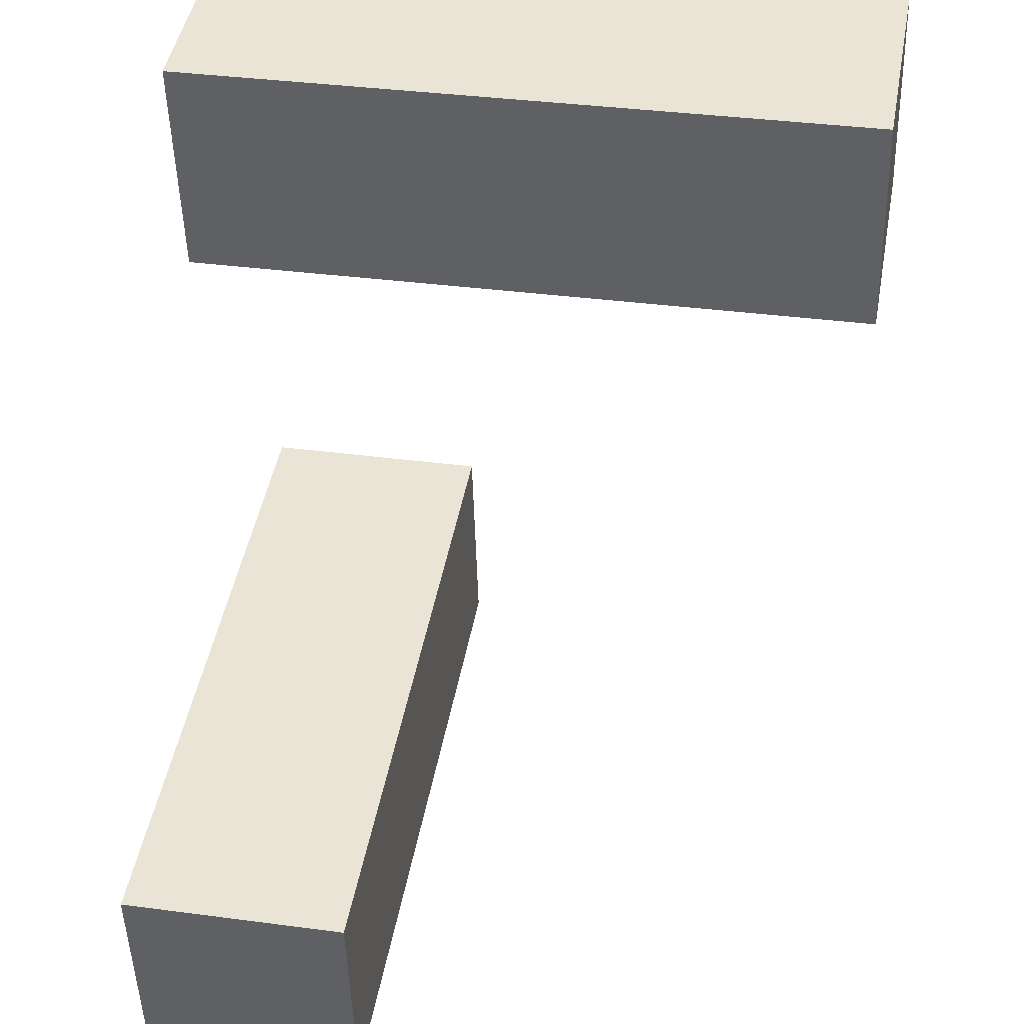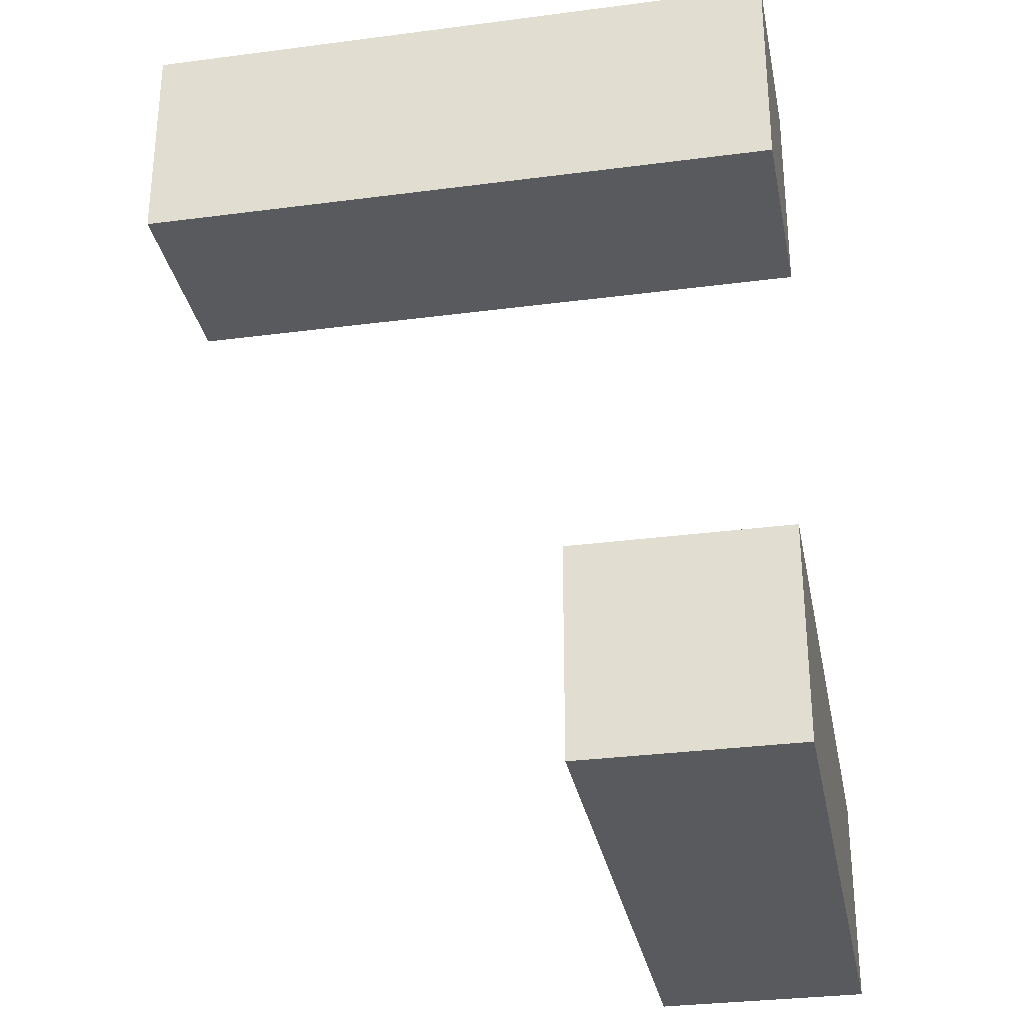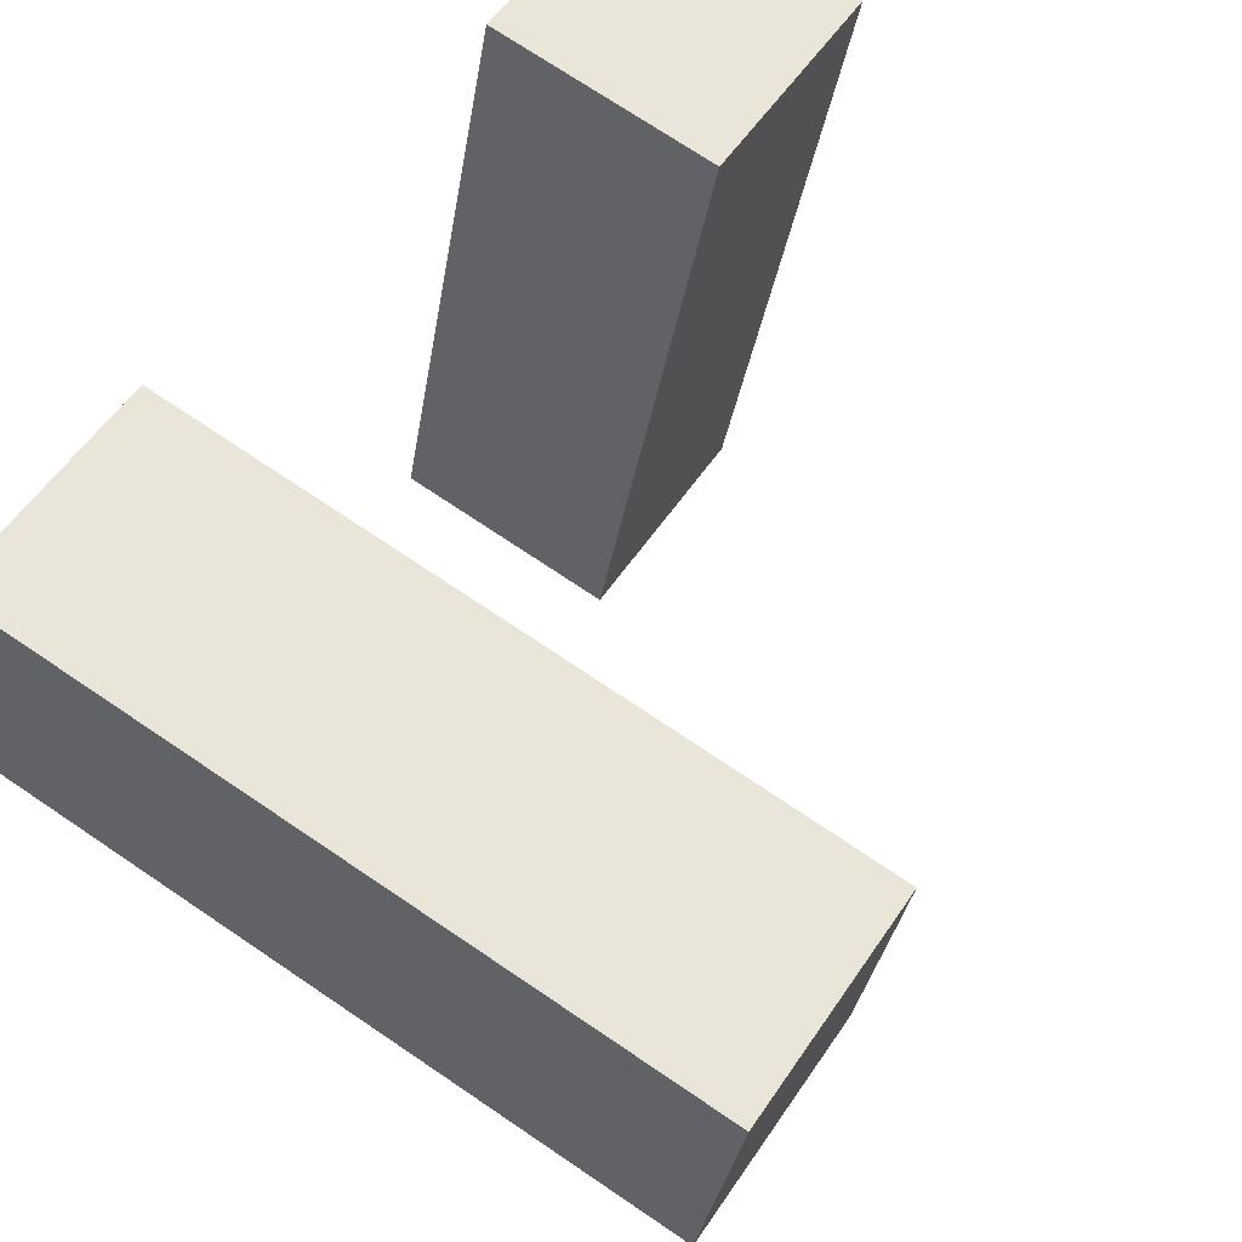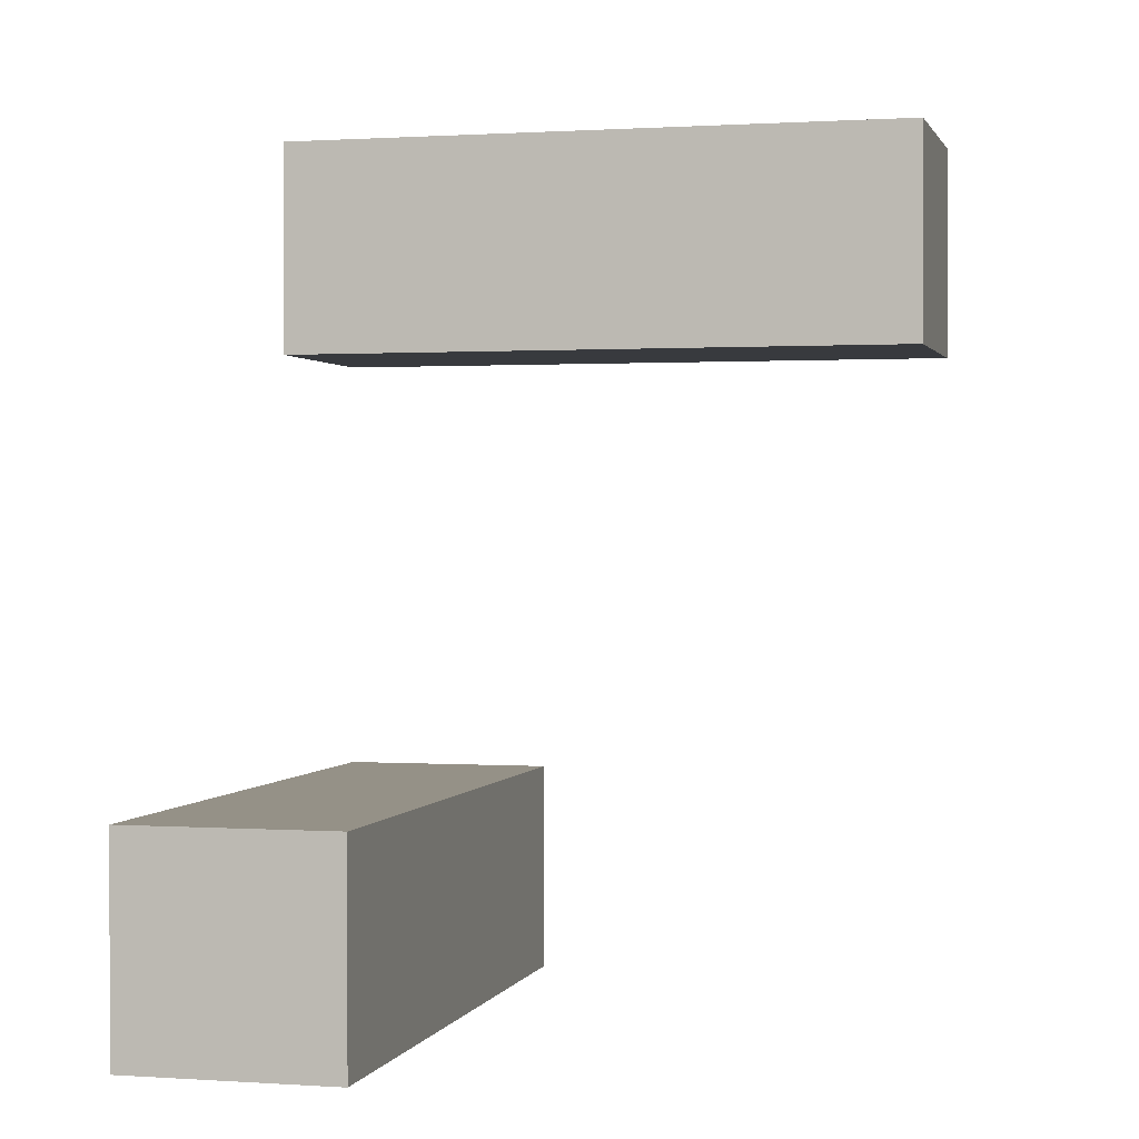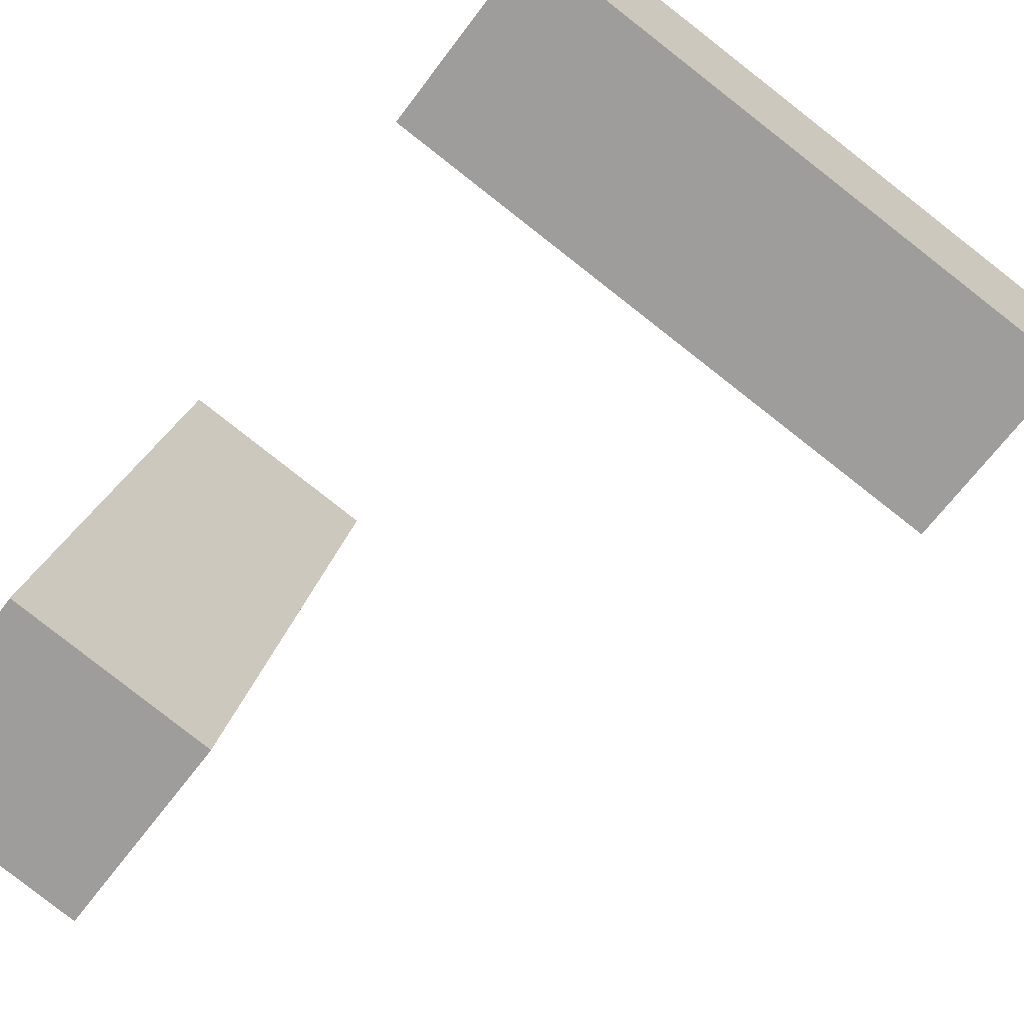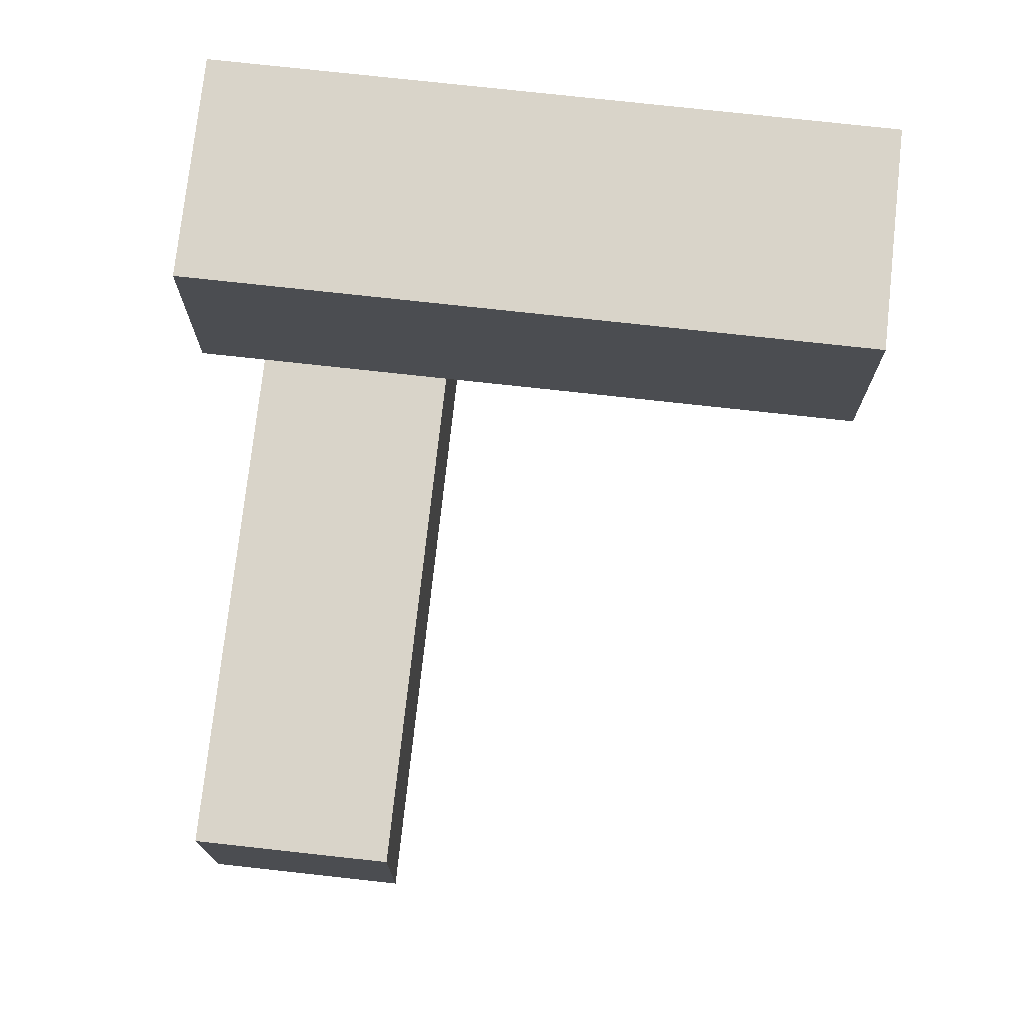
<metadata>
{"format":"obj","ext":"obj","renderer":"f3d","projection":"perspective","resolution":1024,"background":"white","views":[{"elev":-46.3,"azim":-178.5,"up":"+Z"},{"elev":-30.8,"azim":0.7,"up":"+Y"},{"elev":54.0,"azim":-147.2,"up":"+Z"},{"elev":0.8,"azim":-175.8,"up":"+Y"},{"elev":-66.2,"azim":143.2,"up":"+Z"},{"elev":74.9,"azim":176.3,"up":"+Y"}]}
</metadata>
<code>
g Arms_Mesh
v 0.1014 0.25 0.1448
v 0.1448 0.25 -0.1014
v 0.1014 -4.354e-07 0.1448
v 0.1448 -2.996e-08 -0.1014
v -0.6372 -3.84e-07 0.01457
v -0.5938 0.25 -0.2316
v -0.6372 0.25 0.01457
v -0.5938 2.353e-09 -0.2316
v 0.1014 0.25 0.1448
v -0.6372 0.25 0.01457
v -0.5938 0.25 -0.2316
v 0.1448 0.25 -0.1014
v -0.5938 0.25 -0.2316
v -0.5938 2.353e-09 -0.2316
v 0.1448 -2.996e-08 -0.1014
v 0.1448 0.25 -0.1014
v 0.1014 -4.354e-07 0.1448
v -0.5938 2.353e-09 -0.2316
v -0.6372 -3.84e-07 0.01457
v 0.1448 -2.996e-08 -0.1014
v -0.6372 -3.84e-07 0.01457
v 0.1014 0.25 0.1448
v 0.1014 -4.354e-07 0.1448
v -0.6372 0.25 0.01457
v 0.1014 -0.75 0.1448
v -0.1448 -0.5 0.1014
v 0.1014 -0.5 0.1448
v -0.1448 -0.75 0.1014
v -0.01457 -0.5 -0.6372
v -0.01457 -0.75 -0.6372
v 0.2316 -0.75 -0.5938
v 0.2316 -0.5 -0.5938
v -0.01457 -0.75 -0.6372
v -0.1448 -0.75 0.1014
v 0.1014 -0.75 0.1448
v 0.2316 -0.75 -0.5938
v 0.1014 -0.75 0.1448
v 0.1014 -0.5 0.1448
v 0.2316 -0.5 -0.5938
v 0.2316 -0.75 -0.5938
v 0.1014 -0.5 0.1448
v -0.1448 -0.5 0.1014
v -0.01457 -0.5 -0.6372
v 0.2316 -0.5 -0.5938
v -0.01457 -0.5 -0.6372
v -0.1448 -0.5 0.1014
v -0.1448 -0.75 0.1014
v -0.01457 -0.75 -0.6372
g Arms_Mesh_0
f 3 2 1
f 4 2 3
f 7 6 5
f 6 8 5
f 11 10 9
f 9 12 11
f 15 14 13
f 13 16 15
f 19 18 17
f 18 20 17
f 23 22 21
f 24 21 22
f 27 26 25
f 26 28 25
f 31 30 29
f 29 32 31
f 35 34 33
f 33 36 35
f 39 38 37
f 37 40 39
f 43 42 41
f 41 44 43
f 47 46 45
f 45 48 47

</code>
